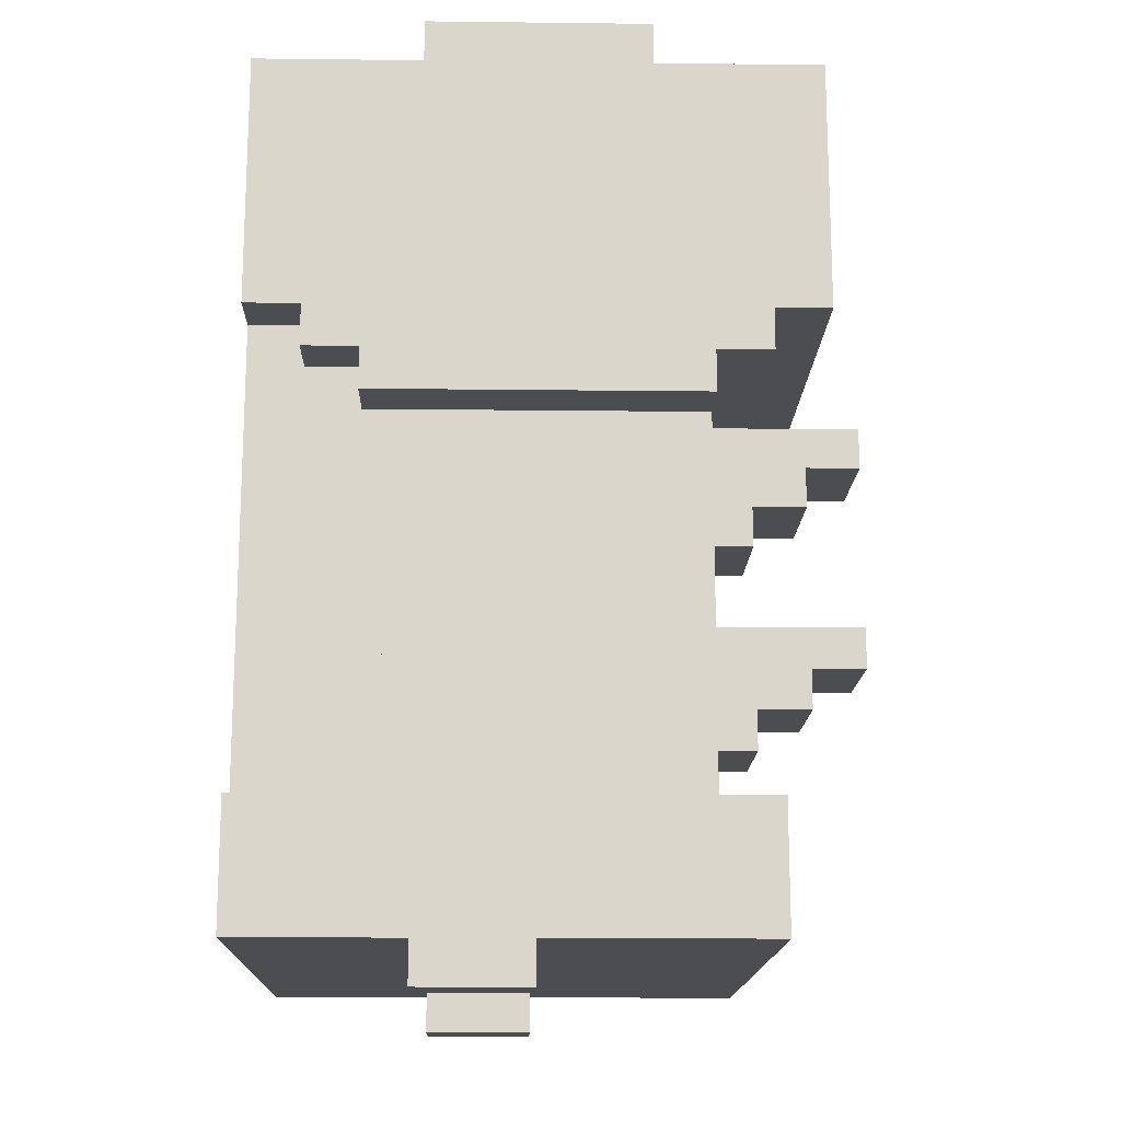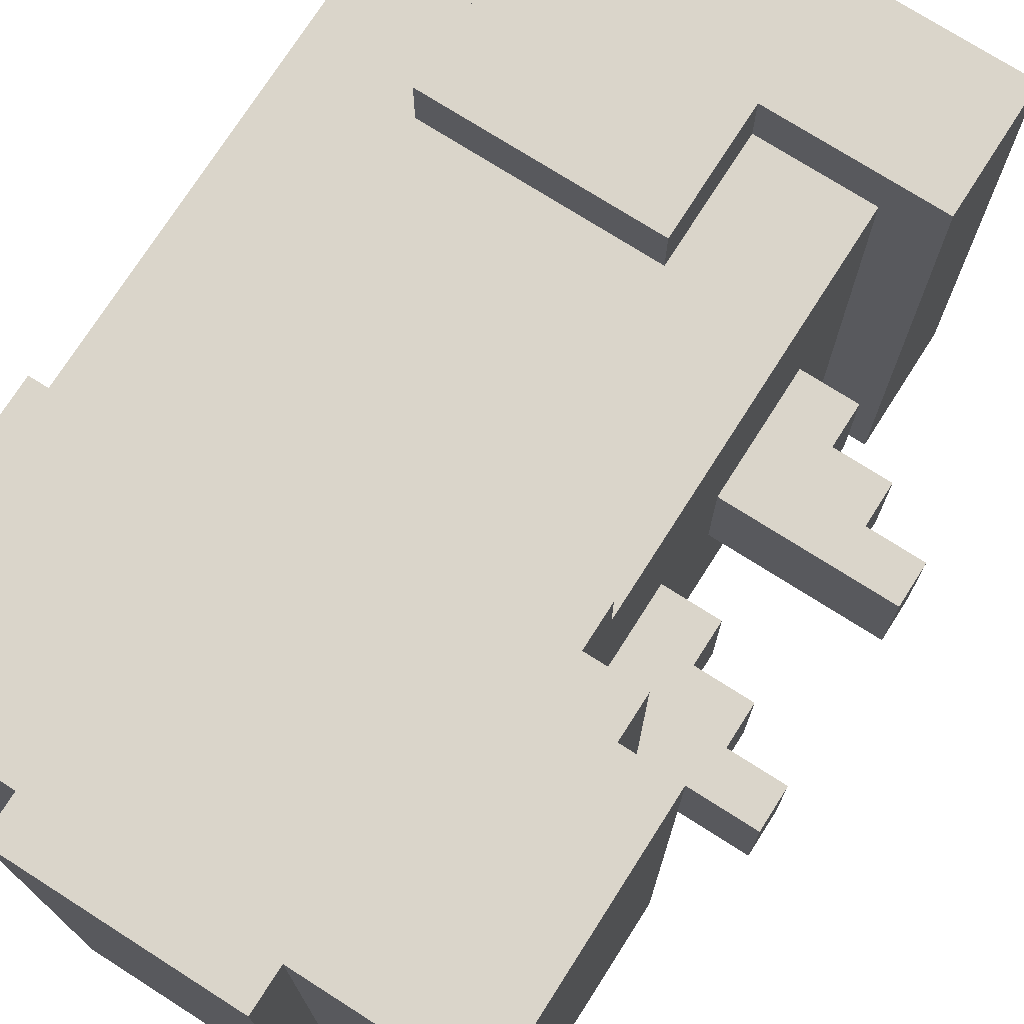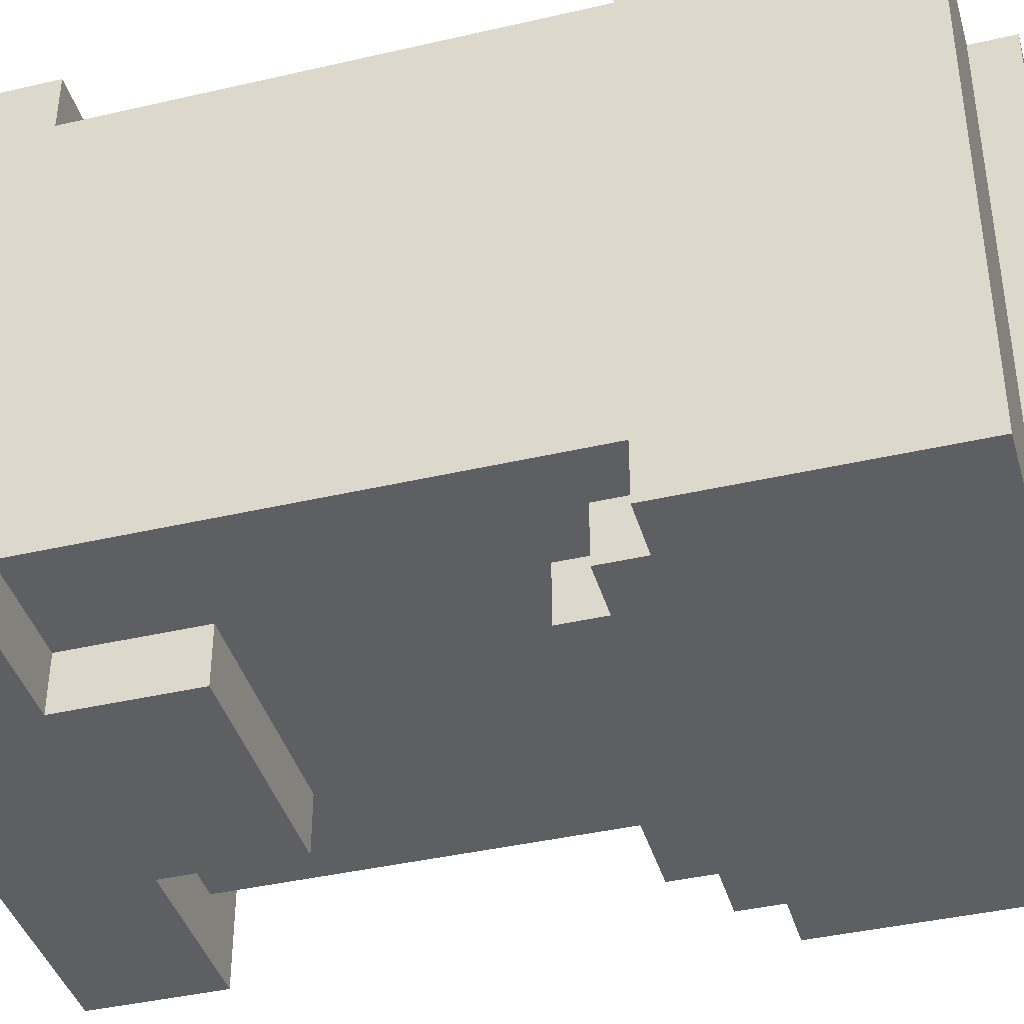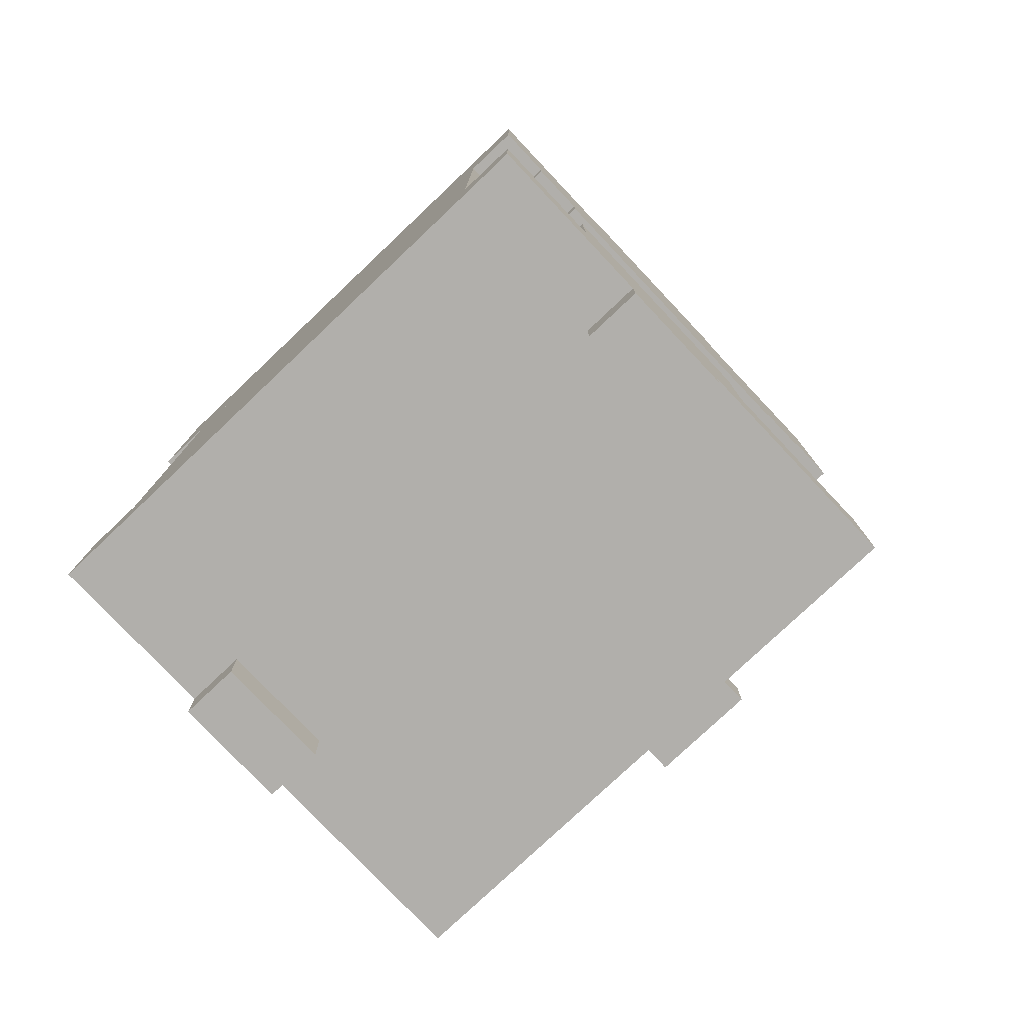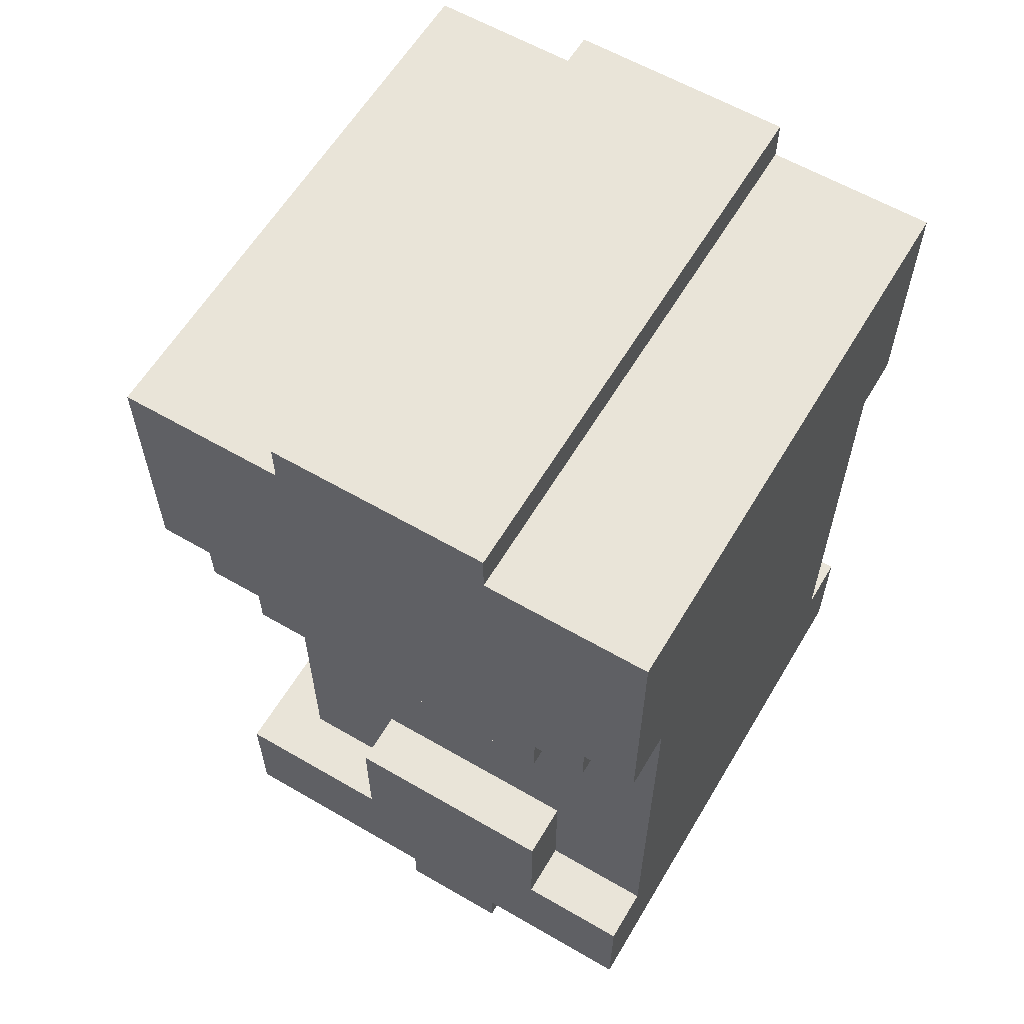
<metadata>
{"format":"obj","ext":"obj","renderer":"f3d","projection":"perspective","resolution":1024,"background":"white","views":[{"elev":-15.8,"azim":178.6,"up":"+Y"},{"elev":74.2,"azim":-147.5,"up":"+Z"},{"elev":-40.5,"azim":105.9,"up":"+Z"},{"elev":-78.3,"azim":133.4,"up":"+Y"},{"elev":60.4,"azim":30.7,"up":"+Y"}]}
</metadata>
<code>
g heavy_champion_armor_right
v 0.04127 -0.3911 -0.1925
v 0.04127 -0.3911 0.1925
v 0.04127 -0.3052 0.1925
v 0.04127 -0.3052 -0.1925
v -0.03429 -0.2192 0.1925
v -0.03429 -0.2192 -0.1925
v -0.03429 -0.3052 -0.1925
v -0.03429 -0.3052 0.1925
v -0.07207 -0.3911 0.1925
v -0.07207 -0.4198 0.154
v -0.07207 -0.4198 0.1925
v -0.07207 -0.3911 0.154
v -0.07207 -0.4198 -0.1925
v -0.07207 -0.4198 -0.154
v -0.07207 -0.3911 -0.154
v -0.07207 -0.3911 -0.1925
v -0.1476 -0.4198 0.1925
v -0.1476 -0.4198 0.154
v -0.1476 -0.3911 0.1925
v -0.1476 -0.3911 0.154
v -0.1476 -0.3911 -0.154
v -0.1476 -0.4198 -0.154
v -0.1476 -0.4198 -0.1925
v -0.1476 -0.3911 -0.1925
v -0.1854 -0.2192 0.1925
v -0.1854 -0.3052 0.1925
v -0.1854 -0.3052 -0.1925
v -0.1854 -0.2192 -0.1925
v -0.2987 -0.3052 0.1925
v -0.2987 -0.3911 0.1925
v -0.2987 -0.3911 -0.1925
v -0.2987 -0.3052 -0.1925
v -0.03429 -0.3052 0.1925
v 0.04127 -0.3052 0.1925
v 0.04127 -0.3911 0.1925
v -0.07207 -0.3911 0.1925
v -0.1476 -0.3911 0.1925
v -0.1854 -0.3052 0.1925
v -0.1476 -0.4198 0.1925
v -0.07207 -0.4198 0.1925
v -0.2987 -0.3911 0.1925
v -0.2987 -0.3052 0.1925
v -0.1854 -0.2192 0.1925
v -0.03429 -0.2192 0.1925
v -0.1476 -0.4198 -0.154
v -0.07207 -0.3911 -0.154
v -0.07207 -0.4198 -0.154
v -0.1476 -0.3911 -0.154
v -0.07207 -0.4198 0.154
v -0.07207 -0.3911 0.154
v -0.1476 -0.4198 0.154
v -0.1476 -0.3911 0.154
v 0.04127 -0.3911 -0.1925
v 0.04127 -0.3052 -0.1925
v -0.03429 -0.3052 -0.1925
v -0.07207 -0.3911 -0.1925
v -0.1476 -0.3911 -0.1925
v -0.1476 -0.4198 -0.1925
v -0.07207 -0.4198 -0.1925
v -0.1854 -0.3052 -0.1925
v -0.2987 -0.3911 -0.1925
v -0.2987 -0.3052 -0.1925
v -0.03429 -0.2192 -0.1925
v -0.1854 -0.2192 -0.1925
v -0.07207 -0.4198 0.154
v -0.1476 -0.4198 0.1925
v -0.07207 -0.4198 0.1925
v -0.1476 -0.4198 0.154
v -0.07207 -0.4198 -0.1925
v -0.1476 -0.4198 -0.154
v -0.07207 -0.4198 -0.154
v -0.1476 -0.4198 -0.1925
v -0.07207 -0.3911 0.154
v -0.07207 -0.3911 0.1925
v 0.04127 -0.3911 0.1925
v -0.07207 -0.3911 -0.154
v -0.1476 -0.3911 0.154
v -0.1476 -0.3911 -0.154
v -0.2987 -0.3911 -0.1925
v -0.2987 -0.3911 0.1925
v -0.1476 -0.3911 0.1925
v 0.04127 -0.3911 -0.1925
v -0.07207 -0.3911 -0.1925
v -0.1476 -0.3911 -0.1925
v 0.04127 -0.3052 -0.1925
v 0.04127 -0.3052 0.1925
v -0.03429 -0.3052 0.1925
v -0.03429 -0.3052 -0.1925
v -0.2987 -0.3052 -0.1925
v -0.1854 -0.3052 -0.1925
v -0.1854 -0.3052 0.1925
v -0.2987 -0.3052 0.1925
v -0.03429 -0.2192 -0.1925
v -0.03429 -0.2192 0.1925
v -0.1854 -0.2192 0.1925
v -0.1854 -0.2192 -0.1925
v -0.261 0.01 0.154
v -0.261 -0.3052 0.154
v -0.261 -0.3052 -0.154
v -0.261 0.01 -0.154
v 0.04127 0.01 -0.154
v -0.261 0.01 -0.154
v -0.261 -0.3052 -0.154
v 0.04127 -0.3052 -0.154
v -0.261 0.01 0.154
v 0.04127 0.01 0.154
v 0.04127 -0.3052 0.154
v -0.261 -0.3052 0.154
v -0.2987 -0.2192 0.03851
v -0.2987 -0.2479 0.03851
v -0.2987 -0.2479 -0.03851
v -0.2987 -0.2192 -0.03851
v -0.2987 -0.07596 0.03851
v -0.2987 -0.1046 0.03851
v -0.2987 -0.1046 -0.03851
v -0.2987 -0.07595 -0.03851
v -0.3365 -0.1906 0.03851
v -0.3365 -0.2192 0.03851
v -0.3365 -0.2192 -0.03851
v -0.3365 -0.1906 -0.03851
v -0.3365 -0.0473 0.03851
v -0.3365 -0.07596 0.03851
v -0.3365 -0.07595 -0.03851
v -0.3365 -0.0473 -0.03851
v -0.3743 -0.1619 0.03851
v -0.3743 -0.1906 0.03851
v -0.3743 -0.1906 -0.03851
v -0.3743 -0.1619 -0.03851
v -0.3743 -0.01865 0.03851
v -0.3743 -0.0473 0.03851
v -0.3743 -0.0473 -0.03851
v -0.3743 -0.01865 -0.03851
v -0.2987 -0.2479 0.03851
v -0.2987 -0.2192 0.03851
v -0.261 -0.2479 0.03851
v -0.261 -0.1619 0.03851
v -0.3365 -0.1906 0.03851
v -0.3365 -0.2192 0.03851
v -0.3743 -0.1619 0.03851
v -0.3743 -0.1906 0.03851
v -0.2987 -0.1046 0.03851
v -0.2987 -0.07596 0.03851
v -0.261 -0.1046 0.03851
v -0.261 -0.01865 0.03851
v -0.3365 -0.0473 0.03851
v -0.3365 -0.07596 0.03851
v -0.3743 -0.01865 0.03851
v -0.3743 -0.0473 0.03851
v -0.261 -0.2479 -0.03851
v -0.2987 -0.2192 -0.03851
v -0.2987 -0.2479 -0.03851
v -0.261 -0.1619 -0.03851
v -0.3365 -0.1906 -0.03851
v -0.3365 -0.2192 -0.03851
v -0.3743 -0.1619 -0.03851
v -0.3743 -0.1906 -0.03851
v -0.261 -0.1046 -0.03851
v -0.2987 -0.07595 -0.03851
v -0.2987 -0.1046 -0.03851
v -0.261 -0.01865 -0.03851
v -0.3365 -0.0473 -0.03851
v -0.3365 -0.07595 -0.03851
v -0.3743 -0.01865 -0.03851
v -0.3743 -0.0473 -0.03851
v -0.2987 -0.2479 0.03851
v -0.261 -0.2479 0.03851
v -0.261 -0.2479 -0.03851
v -0.2987 -0.2479 -0.03851
v -0.3365 -0.2192 0.03851
v -0.2987 -0.2192 0.03851
v -0.2987 -0.2192 -0.03851
v -0.3365 -0.2192 -0.03851
v -0.3743 -0.1906 0.03851
v -0.3365 -0.1906 0.03851
v -0.3365 -0.1906 -0.03851
v -0.3743 -0.1906 -0.03851
v -0.2987 -0.1046 0.03851
v -0.261 -0.1046 0.03851
v -0.261 -0.1046 -0.03851
v -0.2987 -0.1046 -0.03851
v -0.3365 -0.07596 0.03851
v -0.2987 -0.07596 0.03851
v -0.2987 -0.07595 -0.03851
v -0.3365 -0.07595 -0.03851
v -0.3743 -0.0473 0.03851
v -0.3365 -0.0473 0.03851
v -0.3365 -0.0473 -0.03851
v -0.3743 -0.0473 -0.03851
v -0.261 -0.1619 -0.03851
v -0.261 -0.1619 0.03851
v -0.3743 -0.1619 0.03851
v -0.3743 -0.1619 -0.03851
v -0.261 -0.01865 -0.03851
v -0.261 -0.01865 0.03851
v -0.3743 -0.01865 0.03851
v -0.3743 -0.01865 -0.03851
v 0.04127 0.01 0.154
v 0.04127 0.01 -0.154
v 0.04127 -0.3052 -0.154
v 0.04127 -0.3052 0.154
v 0.04127 0.01 -0.1925
v 0.04127 0.01 0.1925
v 0.04127 0.1819 0.1925
v 0.04127 0.1819 -0.1925
v -0.07207 0.1819 -0.1925
v -0.07207 0.1819 0.1925
v -0.07207 0.2106 0.1925
v -0.07207 0.2106 -0.1925
v -0.2232 0.2106 -0.1925
v -0.2232 0.2106 0.1925
v -0.2232 0.1819 0.1925
v -0.2232 0.1819 -0.1925
v -0.3365 0.1819 -0.1925
v -0.3365 0.1819 0.1925
v -0.3365 0.01 0.1925
v -0.3365 0.01 -0.1925
v 0.00349 0.01 0.1925
v 0.04127 0.1819 0.1925
v 0.04127 0.01 0.1925
v -0.07207 0.1819 0.1925
v -0.03429 -0.01865 0.1925
v 0.003489 -0.01865 0.1925
v -0.261 -0.01865 0.1925
v -0.261 -0.0473 0.1925
v -0.03429 -0.0473 0.1925
v -0.2232 0.1819 0.1925
v -0.2987 0.01 0.1925
v -0.2987 -0.01865 0.1925
v -0.3365 0.1819 0.1925
v -0.3365 0.01 0.1925
v -0.2232 0.2106 0.1925
v -0.07207 0.2106 0.1925
v -0.2232 0.1819 0.1925
v -0.07207 0.1819 0.1925
v 0.04127 0.01 -0.1925
v 0.04127 0.1819 -0.1925
v 0.00349 0.01 -0.1925
v -0.07207 0.1819 -0.1925
v -0.03429 -0.01865 -0.1925
v 0.00349 -0.01865 -0.1925
v -0.261 -0.01865 -0.1925
v -0.2232 0.1819 -0.1925
v -0.261 -0.0473 -0.1925
v -0.03429 -0.0473 -0.1925
v -0.2987 0.01 -0.1925
v -0.2987 -0.01865 -0.1925
v -0.3365 0.1819 -0.1925
v -0.3365 0.01 -0.1925
v -0.2232 0.1819 -0.1925
v -0.07207 0.2106 -0.1925
v -0.2232 0.2106 -0.1925
v -0.07207 0.1819 -0.1925
v 0.003489 -0.01865 0.1925
v 0.00349 -0.01865 -0.1925
v -0.03429 -0.01865 -0.154
v -0.03429 -0.01865 0.1925
v -0.03429 -0.01865 -0.1925
v -0.261 -0.01865 0.154
v -0.261 -0.01865 -0.154
v -0.2987 -0.01865 -0.154
v -0.2987 -0.01865 0.154
v -0.261 -0.01865 0.1925
v -0.2987 -0.01865 0.1925
v -0.2987 -0.01865 -0.1925
v -0.261 -0.01865 -0.1925
v -0.2987 0.01 0.1925
v -0.2987 0.01 -0.1925
v -0.3365 0.01 -0.1925
v -0.3365 0.01 0.1925
v -0.07207 0.1819 -0.1925
v 0.04127 0.1819 -0.1925
v 0.04127 0.1819 0.1925
v -0.07207 0.1819 0.1925
v -0.3365 0.1819 -0.1925
v -0.2232 0.1819 -0.1925
v -0.2232 0.1819 0.1925
v -0.3365 0.1819 0.1925
v -0.2232 0.2106 -0.1925
v -0.07207 0.2106 -0.1925
v -0.07207 0.2106 0.1925
v -0.2232 0.2106 0.1925
v -0.03429 -0.0473 0.154
v -0.03429 -0.01865 0.1925
v -0.03429 -0.01865 -0.154
v -0.03429 -0.0473 -0.154
v -0.03429 -0.0473 -0.1925
v -0.03429 -0.01865 -0.1925
v -0.03429 -0.01865 0.1925
v -0.03429 -0.01865 0.1925
v -0.03429 -0.0473 0.1925
v -0.2987 0.01 0.1925
v -0.2987 -0.01865 0.154
v -0.2987 -0.01865 -0.154
v -0.2987 0.01 -0.1925
v -0.2987 -0.01865 0.1925
v -0.2987 -0.01865 -0.1925
v 0.00349 0.01 0.1925
v 0.00349 0.01 -0.1925
v 0.00349 -0.01865 -0.1925
v 0.003489 -0.01865 0.1925
v 0.04127 0.01 0.1925
v 0.04127 0.01 -0.1925
v 0.00349 0.01 -0.1925
v 0.00349 0.01 0.1925
v -0.261 -0.0473 0.1925
v -0.261 -0.0473 0.154
v -0.261 -0.01865 0.154
v -0.261 -0.01865 0.1925
v -0.261 -0.01865 -0.1925
v -0.261 -0.01865 -0.154
v -0.261 -0.0473 -0.154
v -0.261 -0.0473 -0.1925
v -0.03429 -0.0473 0.1925
v -0.03429 -0.0473 0.154
v -0.261 -0.0473 0.154
v -0.261 -0.0473 0.1925
v -0.261 -0.0473 -0.1925
v -0.261 -0.0473 -0.154
v -0.03429 -0.0473 -0.154
v -0.03429 -0.0473 -0.1925
v 0.003489 -0.01865 0.1925
v -0.03429 -0.01865 0.1925
v -0.03429 -0.01865 0.1925
g heavy_champion_armor_right_0
f -321 -322 -323
f -320 -321 -323
f -317 -318 -319
f -316 -317 -319
f -313 -314 -315
f -315 -314 -312
f -309 -310 -311
f -308 -309 -311
f -305 -306 -307
f -304 -306 -305
f -301 -302 -303
f -300 -301 -303
f -297 -298 -299
f -296 -297 -299
f -293 -294 -295
f -292 -293 -295
f -289 -290 -291
f -289 -291 -288
f -287 -288 -291
f -286 -287 -291
f -285 -288 -287
f -284 -288 -285
f -287 -286 -283
f -283 -286 -282
f -281 -286 -291
f -280 -281 -291
f -277 -278 -279
f -279 -278 -276
f -273 -274 -275
f -272 -274 -273
f -269 -270 -271
f -268 -269 -271
f -269 -268 -267
f -267 -268 -266
f -268 -265 -266
f -264 -269 -267
f -263 -264 -267
f -262 -264 -263
f -261 -269 -264
f -260 -261 -264
f -257 -258 -259
f -259 -258 -256
f -253 -254 -255
f -255 -254 -252
f -249 -250 -251
f -249 -251 -248
f -251 -247 -248
f -248 -247 -246
f -245 -246 -247
f -244 -245 -247
f -243 -244 -247
f -249 -248 -242
f -242 -248 -241
f -245 -240 -246
f -237 -238 -239
f -236 -237 -239
f -233 -234 -235
f -232 -233 -235
f -229 -230 -231
f -228 -229 -231
f -225 -226 -227
f -224 -225 -227
f -221 -222 -223
f -220 -221 -223
f -217 -218 -219
f -216 -217 -219
f -213 -214 -215
f -212 -213 -215
f -209 -210 -211
f -208 -209 -211
f -205 -206 -207
f -204 -205 -207
f -201 -202 -203
f -200 -201 -203
f -197 -198 -199
f -196 -197 -199
f -193 -194 -195
f -192 -193 -195
f -189 -190 -191
f -189 -188 -190
f -190 -188 -187
f -190 -187 -186
f -187 -188 -185
f -187 -185 -184
f -181 -182 -183
f -181 -180 -182
f -182 -180 -179
f -182 -179 -178
f -179 -180 -177
f -179 -177 -176
f -173 -174 -175
f -174 -172 -175
f -171 -172 -174
f -170 -171 -174
f -169 -172 -171
f -168 -169 -171
f -165 -166 -167
f -166 -164 -167
f -163 -164 -166
f -162 -163 -166
f -161 -164 -163
f -160 -161 -163
f -157 -158 -159
f -156 -157 -159
f -153 -154 -155
f -152 -153 -155
f -149 -150 -151
f -148 -149 -151
f -145 -146 -147
f -144 -145 -147
f -141 -142 -143
f -140 -141 -143
f -137 -138 -139
f -136 -137 -139
f -133 -134 -135
f -132 -133 -135
f -129 -130 -131
f -128 -129 -131
f -125 -126 -127
f -124 -125 -127
f -121 -122 -123
f -120 -121 -123
f -117 -118 -119
f -116 -117 -119
f -113 -114 -115
f -112 -113 -115
f -109 -110 -111
f -108 -109 -111
f -105 -106 -107
f -107 -106 -104
f -103 -107 -104
f -102 -107 -103
f -103 -104 -101
f -103 -101 -100
f -99 -103 -100
f -104 -98 -101
f -101 -98 -97
f -101 -97 -96
f -97 -98 -95
f -97 -95 -94
f -91 -92 -93
f -90 -92 -91
f -87 -88 -89
f -86 -88 -87
f -86 -87 -85
f -85 -87 -84
f -85 -83 -86
f -83 -82 -86
f -85 -81 -83
f -81 -85 -80
f -79 -82 -83
f -78 -79 -83
f -77 -82 -79
f -76 -77 -79
f -73 -74 -75
f -75 -74 -72
f -69 -70 -71
f -68 -69 -71
f -67 -70 -69
f -64 -65 -66
f -63 -64 -66
f -63 -66 -62
f -61 -63 -62
f -65 -64 -60
f -59 -65 -60
f -56 -57 -58
f -55 -56 -58
f -52 -53 -54
f -51 -52 -54
f -48 -49 -50
f -47 -48 -50
f -44 -45 -46
f -43 -44 -46
f -40 -41 -42
f -39 -40 -42
f -40 -39 -38
f -37 -40 -38
f -42 -35 -36
f -34 -42 -36
f -31 -32 -33
f -30 -31 -33
f -29 -33 -32
f -28 -31 -30
f -25 -26 -27
f -24 -25 -27
f -21 -22 -23
f -20 -21 -23
f -17 -18 -19
f -16 -17 -19
f -13 -14 -15
f -12 -13 -15
f -9 -10 -11
f -8 -9 -11
f -5 -6 -7
f -4 -5 -7
f -1 -2 -3

</code>
